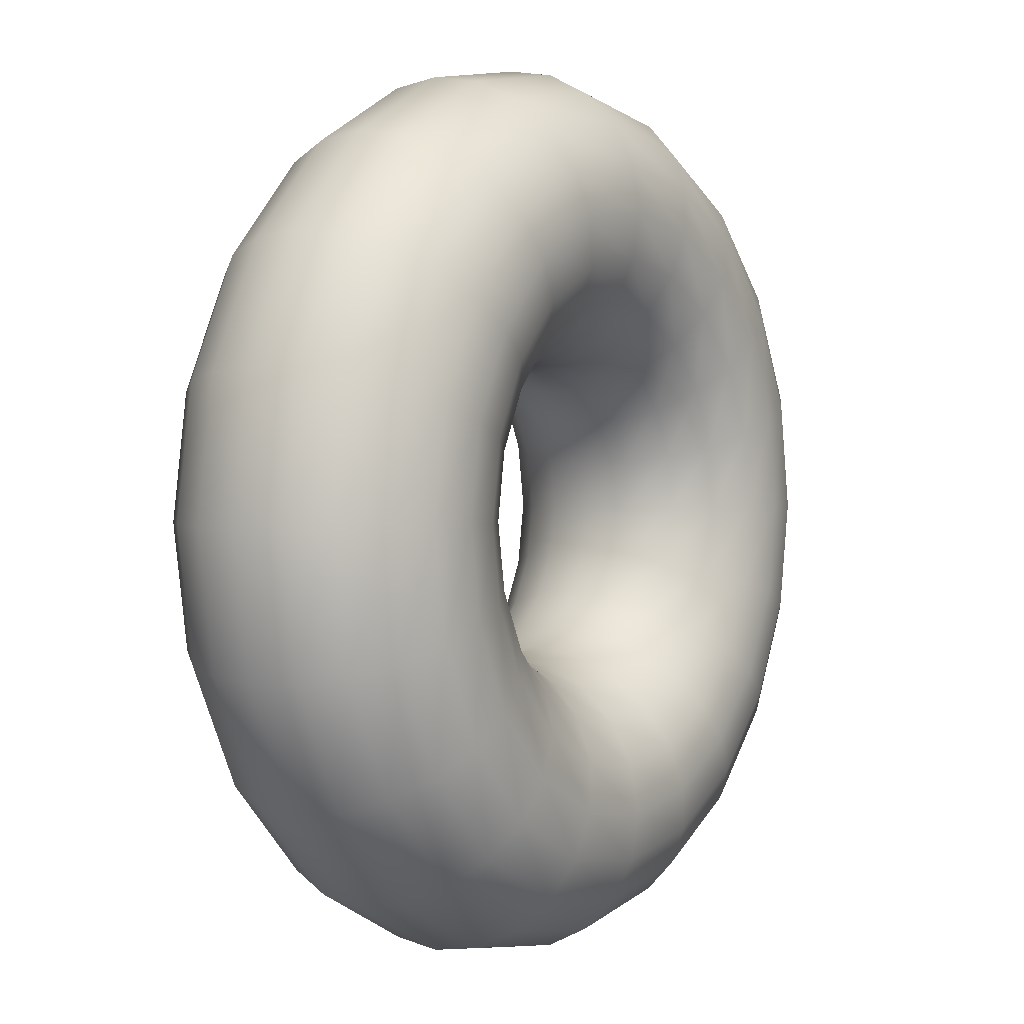
<metadata>
{"format":"obj","ext":"obj","renderer":"f3d","projection":"perspective","resolution":1024,"background":"white","views":[{"elev":2.1,"azim":122.8,"up":"+Z"}]}
</metadata>
<code>
g default
v 0.4045 0 -0.2939
v 0.4755 0 -0.1545
v 0.4243 0.1545 -0.3083
v 0.4988 0.1545 -0.1621
v 0.2939 0 -0.4045
v 0.3083 0.1545 -0.4243
v 0.1545 0 -0.4755
v 0.1621 0.1545 -0.4988
v 0 0 -0.5
v 0 0.1545 -0.5245
v -0.1545 0 -0.4755
v -0.1621 0.1545 -0.4988
v -0.2939 0 -0.4045
v -0.3083 0.1545 -0.4243
v -0.4045 0 -0.2939
v -0.4243 0.1545 -0.3083
v -0.4755 0 -0.1545
v -0.4988 0.1545 -0.1621
v -0.5 0 0
v -0.5245 0.1545 0
v -0.4755 0 0.1545
v -0.4988 0.1545 0.1621
v -0.4045 0 0.2939
v -0.4243 0.1545 0.3083
v -0.2939 0 0.4045
v -0.3083 0.1545 0.4243
v -0.1545 0 0.4755
v -0.1621 0.1545 0.4988
v 0 0 0.5
v 0 0.1545 0.5245
v 0.1545 0 0.4755
v 0.1621 0.1545 0.4988
v 0.2939 0 0.4045
v 0.3083 0.1545 0.4243
v 0.4045 0 0.2939
v 0.4243 0.1545 0.3083
v 0.4755 0 0.1545
v 0.4988 0.1545 0.1621
v 0.5 0 0
v 0.5245 0.1545 0
v 0.4818 0.2939 -0.35
v 0.5663 0.2939 -0.184
v 0.35 0.2939 -0.4818
v 0.184 0.2939 -0.5663
v 0 0.2939 -0.5955
v -0.184 0.2939 -0.5663
v -0.35 0.2939 -0.4818
v -0.4818 0.2939 -0.35
v -0.5663 0.2939 -0.184
v -0.5955 0.2939 0
v -0.5663 0.2939 0.184
v -0.4818 0.2939 0.35
v -0.35 0.2939 0.4818
v -0.184 0.2939 0.5663
v 0 0.2939 0.5955
v 0.184 0.2939 0.5663
v 0.35 0.2939 0.4818
v 0.4818 0.2939 0.35
v 0.5663 0.2939 0.184
v 0.5955 0.2939 0
v 0.5713 0.4045 -0.415
v 0.6715 0.4045 -0.2182
v 0.415 0.4045 -0.5713
v 0.2182 0.4045 -0.6715
v 0 0.4045 -0.7061
v -0.2182 0.4045 -0.6715
v -0.415 0.4045 -0.5713
v -0.5713 0.4045 -0.415
v -0.6715 0.4045 -0.2182
v -0.7061 0.4045 0
v -0.6715 0.4045 0.2182
v -0.5713 0.4045 0.415
v -0.415 0.4045 0.5713
v -0.2182 0.4045 0.6715
v 0 0.4045 0.7061
v 0.2182 0.4045 0.6715
v 0.415 0.4045 0.5713
v 0.5713 0.4045 0.415
v 0.6715 0.4045 0.2182
v 0.7061 0.4045 0
v 0.684 0.4755 -0.497
v 0.8041 0.4755 -0.2613
v 0.497 0.4755 -0.684
v 0.2613 0.4755 -0.8041
v 0 0.4755 -0.8455
v -0.2613 0.4755 -0.8041
v -0.497 0.4755 -0.684
v -0.684 0.4755 -0.497
v -0.8041 0.4755 -0.2613
v -0.8455 0.4755 0
v -0.8041 0.4755 0.2613
v -0.684 0.4755 0.497
v -0.497 0.4755 0.684
v -0.2613 0.4755 0.8041
v 0 0.4755 0.8455
v 0.2613 0.4755 0.8041
v 0.497 0.4755 0.684
v 0.684 0.4755 0.497
v 0.8041 0.4755 0.2613
v 0.8455 0.4755 0
v 0.809 0.5 -0.5878
v 0.9511 0.5 -0.309
v 0.5878 0.5 -0.809
v 0.309 0.5 -0.9511
v 0 0.5 -1
v -0.309 0.5 -0.9511
v -0.5878 0.5 -0.809
v -0.809 0.5 -0.5878
v -0.9511 0.5 -0.309
v -1 0.5 0
v -0.9511 0.5 0.309
v -0.809 0.5 0.5878
v -0.5878 0.5 0.809
v -0.309 0.5 0.9511
v 0 0.5 1
v 0.309 0.5 0.9511
v 0.5878 0.5 0.809
v 0.809 0.5 0.5878
v 0.9511 0.5 0.309
v 1 0.5 0
v 0.934 0.4755 -0.6786
v 1.098 0.4755 -0.3568
v 0.6786 0.4755 -0.934
v 0.3568 0.4755 -1.098
v 0 0.4755 -1.155
v -0.3568 0.4755 -1.098
v -0.6786 0.4755 -0.934
v -0.934 0.4755 -0.6786
v -1.098 0.4755 -0.3568
v -1.155 0.4755 0
v -1.098 0.4755 0.3568
v -0.934 0.4755 0.6786
v -0.6786 0.4755 0.934
v -0.3568 0.4755 1.098
v 0 0.4755 1.155
v 0.3568 0.4755 1.098
v 0.6786 0.4755 0.934
v 0.934 0.4755 0.6786
v 1.098 0.4755 0.3568
v 1.155 0.4755 0
v 1.047 0.4045 -0.7605
v 1.231 0.4045 -0.3998
v 0.7605 0.4045 -1.047
v 0.3998 0.4045 -1.231
v 0 0.4045 -1.294
v -0.3998 0.4045 -1.231
v -0.7605 0.4045 -1.047
v -1.047 0.4045 -0.7605
v -1.231 0.4045 -0.3998
v -1.294 0.4045 0
v -1.231 0.4045 0.3998
v -1.047 0.4045 0.7605
v -0.7605 0.4045 1.047
v -0.3998 0.4045 1.231
v 0 0.4045 1.294
v 0.3998 0.4045 1.231
v 0.7605 0.4045 1.047
v 1.047 0.4045 0.7605
v 1.231 0.4045 0.3998
v 1.294 0.4045 0
v 1.136 0.2939 -0.8256
v 1.336 0.2939 -0.434
v 0.8256 0.2939 -1.136
v 0.434 0.2939 -1.336
v 0 0.2939 -1.405
v -0.434 0.2939 -1.336
v -0.8256 0.2939 -1.136
v -1.136 0.2939 -0.8256
v -1.336 0.2939 -0.434
v -1.405 0.2939 0
v -1.336 0.2939 0.434
v -1.136 0.2939 0.8256
v -0.8256 0.2939 1.136
v -0.434 0.2939 1.336
v 0 0.2939 1.405
v 0.434 0.2939 1.336
v 0.8255 0.2939 1.136
v 1.136 0.2939 0.8255
v 1.336 0.2939 0.434
v 1.405 0.2939 0
v 1.194 0.1545 -0.8673
v 1.403 0.1545 -0.456
v 0.8673 0.1545 -1.194
v 0.456 0.1545 -1.403
v 0 0.1545 -1.476
v -0.456 0.1545 -1.403
v -0.8673 0.1545 -1.194
v -1.194 0.1545 -0.8673
v -1.403 0.1545 -0.456
v -1.476 0.1545 0
v -1.403 0.1545 0.456
v -1.194 0.1545 0.8673
v -0.8673 0.1545 1.194
v -0.456 0.1545 1.403
v 0 0.1545 1.476
v 0.456 0.1545 1.403
v 0.8673 0.1545 1.194
v 1.194 0.1545 0.8673
v 1.403 0.1545 0.456
v 1.476 0.1545 0
v 1.214 0 -0.8817
v 1.427 0 -0.4635
v 0.8817 0 -1.214
v 0.4635 0 -1.427
v 0 0 -1.5
v -0.4635 0 -1.427
v -0.8817 0 -1.214
v -1.214 0 -0.8817
v -1.427 0 -0.4635
v -1.5 0 0
v -1.427 0 0.4635
v -1.214 0 0.8817
v -0.8817 0 1.214
v -0.4635 0 1.427
v 0 0 1.5
v 0.4635 0 1.427
v 0.8817 0 1.214
v 1.214 0 0.8817
v 1.427 0 0.4635
v 1.5 0 0
v 1.194 -0.1545 -0.8673
v 1.403 -0.1545 -0.456
v 0.8673 -0.1545 -1.194
v 0.456 -0.1545 -1.403
v 0 -0.1545 -1.476
v -0.456 -0.1545 -1.403
v -0.8673 -0.1545 -1.194
v -1.194 -0.1545 -0.8673
v -1.403 -0.1545 -0.456
v -1.476 -0.1545 0
v -1.403 -0.1545 0.456
v -1.194 -0.1545 0.8673
v -0.8673 -0.1545 1.194
v -0.456 -0.1545 1.403
v 0 -0.1545 1.476
v 0.456 -0.1545 1.403
v 0.8673 -0.1545 1.194
v 1.194 -0.1545 0.8673
v 1.403 -0.1545 0.456
v 1.476 -0.1545 0
v 1.136 -0.2939 -0.8256
v 1.336 -0.2939 -0.434
v 0.8256 -0.2939 -1.136
v 0.434 -0.2939 -1.336
v 0 -0.2939 -1.405
v -0.434 -0.2939 -1.336
v -0.8256 -0.2939 -1.136
v -1.136 -0.2939 -0.8256
v -1.336 -0.2939 -0.434
v -1.405 -0.2939 0
v -1.336 -0.2939 0.434
v -1.136 -0.2939 0.8256
v -0.8256 -0.2939 1.136
v -0.434 -0.2939 1.336
v 0 -0.2939 1.405
v 0.434 -0.2939 1.336
v 0.8255 -0.2939 1.136
v 1.136 -0.2939 0.8255
v 1.336 -0.2939 0.434
v 1.405 -0.2939 0
v 1.047 -0.4045 -0.7605
v 1.231 -0.4045 -0.3998
v 0.7605 -0.4045 -1.047
v 0.3998 -0.4045 -1.231
v 0 -0.4045 -1.294
v -0.3998 -0.4045 -1.231
v -0.7605 -0.4045 -1.047
v -1.047 -0.4045 -0.7605
v -1.231 -0.4045 -0.3998
v -1.294 -0.4045 0
v -1.231 -0.4045 0.3998
v -1.047 -0.4045 0.7605
v -0.7605 -0.4045 1.047
v -0.3998 -0.4045 1.231
v 0 -0.4045 1.294
v 0.3998 -0.4045 1.231
v 0.7605 -0.4045 1.047
v 1.047 -0.4045 0.7605
v 1.231 -0.4045 0.3998
v 1.294 -0.4045 0
v 0.934 -0.4755 -0.6786
v 1.098 -0.4755 -0.3568
v 0.6786 -0.4755 -0.934
v 0.3568 -0.4755 -1.098
v 0 -0.4755 -1.155
v -0.3568 -0.4755 -1.098
v -0.6786 -0.4755 -0.934
v -0.934 -0.4755 -0.6786
v -1.098 -0.4755 -0.3568
v -1.155 -0.4755 0
v -1.098 -0.4755 0.3568
v -0.934 -0.4755 0.6786
v -0.6786 -0.4755 0.934
v -0.3568 -0.4755 1.098
v 0 -0.4755 1.155
v 0.3568 -0.4755 1.098
v 0.6786 -0.4755 0.934
v 0.934 -0.4755 0.6786
v 1.098 -0.4755 0.3568
v 1.155 -0.4755 0
v 0.809 -0.5 -0.5878
v 0.9511 -0.5 -0.309
v 0.5878 -0.5 -0.809
v 0.309 -0.5 -0.9511
v 0 -0.5 -1
v -0.309 -0.5 -0.9511
v -0.5878 -0.5 -0.809
v -0.809 -0.5 -0.5878
v -0.9511 -0.5 -0.309
v -1 -0.5 0
v -0.9511 -0.5 0.309
v -0.809 -0.5 0.5878
v -0.5878 -0.5 0.809
v -0.309 -0.5 0.9511
v 0 -0.5 1
v 0.309 -0.5 0.9511
v 0.5878 -0.5 0.809
v 0.809 -0.5 0.5878
v 0.9511 -0.5 0.309
v 1 -0.5 0
v 0.684 -0.4755 -0.497
v 0.8041 -0.4755 -0.2613
v 0.497 -0.4755 -0.684
v 0.2613 -0.4755 -0.8041
v 0 -0.4755 -0.8455
v -0.2613 -0.4755 -0.8041
v -0.497 -0.4755 -0.684
v -0.684 -0.4755 -0.497
v -0.8041 -0.4755 -0.2613
v -0.8455 -0.4755 0
v -0.8041 -0.4755 0.2613
v -0.684 -0.4755 0.497
v -0.497 -0.4755 0.684
v -0.2613 -0.4755 0.8041
v 0 -0.4755 0.8455
v 0.2613 -0.4755 0.8041
v 0.497 -0.4755 0.684
v 0.684 -0.4755 0.497
v 0.8041 -0.4755 0.2613
v 0.8455 -0.4755 0
v 0.5713 -0.4045 -0.415
v 0.6715 -0.4045 -0.2182
v 0.415 -0.4045 -0.5713
v 0.2182 -0.4045 -0.6715
v 0 -0.4045 -0.7061
v -0.2182 -0.4045 -0.6715
v -0.415 -0.4045 -0.5713
v -0.5713 -0.4045 -0.415
v -0.6715 -0.4045 -0.2182
v -0.7061 -0.4045 0
v -0.6715 -0.4045 0.2182
v -0.5713 -0.4045 0.415
v -0.415 -0.4045 0.5713
v -0.2182 -0.4045 0.6715
v 0 -0.4045 0.7061
v 0.2182 -0.4045 0.6715
v 0.415 -0.4045 0.5713
v 0.5713 -0.4045 0.415
v 0.6715 -0.4045 0.2182
v 0.7061 -0.4045 0
v 0.4818 -0.2939 -0.35
v 0.5663 -0.2939 -0.184
v 0.35 -0.2939 -0.4818
v 0.184 -0.2939 -0.5663
v 0 -0.2939 -0.5955
v -0.184 -0.2939 -0.5663
v -0.35 -0.2939 -0.4818
v -0.4818 -0.2939 -0.35
v -0.5663 -0.2939 -0.184
v -0.5955 -0.2939 0
v -0.5663 -0.2939 0.184
v -0.4818 -0.2939 0.35
v -0.35 -0.2939 0.4818
v -0.184 -0.2939 0.5663
v 0 -0.2939 0.5955
v 0.184 -0.2939 0.5663
v 0.35 -0.2939 0.4818
v 0.4818 -0.2939 0.35
v 0.5663 -0.2939 0.184
v 0.5955 -0.2939 0
v 0.4243 -0.1545 -0.3083
v 0.4988 -0.1545 -0.1621
v 0.3083 -0.1545 -0.4243
v 0.1621 -0.1545 -0.4988
v 0 -0.1545 -0.5245
v -0.1621 -0.1545 -0.4988
v -0.3083 -0.1545 -0.4243
v -0.4243 -0.1545 -0.3083
v -0.4988 -0.1545 -0.1621
v -0.5245 -0.1545 0
v -0.4988 -0.1545 0.1621
v -0.4243 -0.1545 0.3083
v -0.3083 -0.1545 0.4243
v -0.1621 -0.1545 0.4988
v 0 -0.1545 0.5245
v 0.1621 -0.1545 0.4988
v 0.3083 -0.1545 0.4243
v 0.4243 -0.1545 0.3083
v 0.4988 -0.1545 0.1621
v 0.5245 -0.1545 0
g pTorus1
f 1 2 3
f 3 2 4
f 5 1 6
f 6 1 3
f 7 5 8
f 8 5 6
f 9 7 10
f 10 7 8
f 11 9 12
f 12 9 10
f 13 11 14
f 14 11 12
f 15 13 16
f 16 13 14
f 17 15 18
f 18 15 16
f 19 17 20
f 20 17 18
f 21 19 22
f 22 19 20
f 23 21 24
f 24 21 22
f 25 23 26
f 26 23 24
f 27 25 28
f 28 25 26
f 29 27 30
f 30 27 28
f 31 29 32
f 32 29 30
f 33 31 34
f 34 31 32
f 35 33 36
f 36 33 34
f 37 35 38
f 38 35 36
f 39 37 40
f 40 37 38
f 2 39 4
f 4 39 40
f 3 4 41
f 41 4 42
f 6 3 43
f 43 3 41
f 8 6 44
f 44 6 43
f 10 8 45
f 45 8 44
f 12 10 46
f 46 10 45
f 14 12 47
f 47 12 46
f 16 14 48
f 48 14 47
f 18 16 49
f 49 16 48
f 20 18 50
f 50 18 49
f 22 20 51
f 51 20 50
f 24 22 52
f 52 22 51
f 26 24 53
f 53 24 52
f 28 26 54
f 54 26 53
f 30 28 55
f 55 28 54
f 32 30 56
f 56 30 55
f 34 32 57
f 57 32 56
f 36 34 58
f 58 34 57
f 38 36 59
f 59 36 58
f 40 38 60
f 60 38 59
f 4 40 42
f 42 40 60
f 41 42 61
f 61 42 62
f 43 41 63
f 63 41 61
f 44 43 64
f 64 43 63
f 45 44 65
f 65 44 64
f 46 45 66
f 66 45 65
f 47 46 67
f 67 46 66
f 48 47 68
f 68 47 67
f 49 48 69
f 69 48 68
f 50 49 70
f 70 49 69
f 51 50 71
f 71 50 70
f 52 51 72
f 72 51 71
f 53 52 73
f 73 52 72
f 54 53 74
f 74 53 73
f 55 54 75
f 75 54 74
f 56 55 76
f 76 55 75
f 57 56 77
f 77 56 76
f 58 57 78
f 78 57 77
f 59 58 79
f 79 58 78
f 60 59 80
f 80 59 79
f 42 60 62
f 62 60 80
f 61 62 81
f 81 62 82
f 63 61 83
f 83 61 81
f 64 63 84
f 84 63 83
f 65 64 85
f 85 64 84
f 66 65 86
f 86 65 85
f 67 66 87
f 87 66 86
f 68 67 88
f 88 67 87
f 69 68 89
f 89 68 88
f 70 69 90
f 90 69 89
f 71 70 91
f 91 70 90
f 72 71 92
f 92 71 91
f 73 72 93
f 93 72 92
f 74 73 94
f 94 73 93
f 75 74 95
f 95 74 94
f 76 75 96
f 96 75 95
f 77 76 97
f 97 76 96
f 78 77 98
f 98 77 97
f 79 78 99
f 99 78 98
f 80 79 100
f 100 79 99
f 62 80 82
f 82 80 100
f 81 82 101
f 101 82 102
f 83 81 103
f 103 81 101
f 84 83 104
f 104 83 103
f 85 84 105
f 105 84 104
f 86 85 106
f 106 85 105
f 87 86 107
f 107 86 106
f 88 87 108
f 108 87 107
f 89 88 109
f 109 88 108
f 90 89 110
f 110 89 109
f 91 90 111
f 111 90 110
f 92 91 112
f 112 91 111
f 93 92 113
f 113 92 112
f 94 93 114
f 114 93 113
f 95 94 115
f 115 94 114
f 96 95 116
f 116 95 115
f 97 96 117
f 117 96 116
f 98 97 118
f 118 97 117
f 99 98 119
f 119 98 118
f 100 99 120
f 120 99 119
f 82 100 102
f 102 100 120
f 101 102 121
f 121 102 122
f 103 101 123
f 123 101 121
f 104 103 124
f 124 103 123
f 105 104 125
f 125 104 124
f 106 105 126
f 126 105 125
f 107 106 127
f 127 106 126
f 108 107 128
f 128 107 127
f 109 108 129
f 129 108 128
f 110 109 130
f 130 109 129
f 111 110 131
f 131 110 130
f 112 111 132
f 132 111 131
f 113 112 133
f 133 112 132
f 114 113 134
f 134 113 133
f 115 114 135
f 135 114 134
f 116 115 136
f 136 115 135
f 117 116 137
f 137 116 136
f 118 117 138
f 138 117 137
f 119 118 139
f 139 118 138
f 120 119 140
f 140 119 139
f 102 120 122
f 122 120 140
f 121 122 141
f 141 122 142
f 123 121 143
f 143 121 141
f 124 123 144
f 144 123 143
f 125 124 145
f 145 124 144
f 126 125 146
f 146 125 145
f 127 126 147
f 147 126 146
f 128 127 148
f 148 127 147
f 129 128 149
f 149 128 148
f 130 129 150
f 150 129 149
f 131 130 151
f 151 130 150
f 132 131 152
f 152 131 151
f 133 132 153
f 153 132 152
f 134 133 154
f 154 133 153
f 135 134 155
f 155 134 154
f 136 135 156
f 156 135 155
f 137 136 157
f 157 136 156
f 138 137 158
f 158 137 157
f 139 138 159
f 159 138 158
f 140 139 160
f 160 139 159
f 122 140 142
f 142 140 160
f 141 142 161
f 161 142 162
f 143 141 163
f 163 141 161
f 144 143 164
f 164 143 163
f 145 144 165
f 165 144 164
f 146 145 166
f 166 145 165
f 147 146 167
f 167 146 166
f 148 147 168
f 168 147 167
f 149 148 169
f 169 148 168
f 150 149 170
f 170 149 169
f 151 150 171
f 171 150 170
f 152 151 172
f 172 151 171
f 153 152 173
f 173 152 172
f 154 153 174
f 174 153 173
f 155 154 175
f 175 154 174
f 156 155 176
f 176 155 175
f 157 156 177
f 177 156 176
f 158 157 178
f 178 157 177
f 159 158 179
f 179 158 178
f 160 159 180
f 180 159 179
f 142 160 162
f 162 160 180
f 161 162 181
f 181 162 182
f 163 161 183
f 183 161 181
f 164 163 184
f 184 163 183
f 165 164 185
f 185 164 184
f 166 165 186
f 186 165 185
f 167 166 187
f 187 166 186
f 168 167 188
f 188 167 187
f 169 168 189
f 189 168 188
f 170 169 190
f 190 169 189
f 171 170 191
f 191 170 190
f 172 171 192
f 192 171 191
f 173 172 193
f 193 172 192
f 174 173 194
f 194 173 193
f 175 174 195
f 195 174 194
f 176 175 196
f 196 175 195
f 177 176 197
f 197 176 196
f 178 177 198
f 198 177 197
f 179 178 199
f 199 178 198
f 180 179 200
f 200 179 199
f 162 180 182
f 182 180 200
f 181 182 201
f 201 182 202
f 183 181 203
f 203 181 201
f 184 183 204
f 204 183 203
f 185 184 205
f 205 184 204
f 186 185 206
f 206 185 205
f 187 186 207
f 207 186 206
f 188 187 208
f 208 187 207
f 189 188 209
f 209 188 208
f 190 189 210
f 210 189 209
f 191 190 211
f 211 190 210
f 192 191 212
f 212 191 211
f 193 192 213
f 213 192 212
f 194 193 214
f 214 193 213
f 195 194 215
f 215 194 214
f 196 195 216
f 216 195 215
f 197 196 217
f 217 196 216
f 198 197 218
f 218 197 217
f 199 198 219
f 219 198 218
f 200 199 220
f 220 199 219
f 182 200 202
f 202 200 220
f 201 202 221
f 221 202 222
f 203 201 223
f 223 201 221
f 204 203 224
f 224 203 223
f 205 204 225
f 225 204 224
f 206 205 226
f 226 205 225
f 207 206 227
f 227 206 226
f 208 207 228
f 228 207 227
f 209 208 229
f 229 208 228
f 210 209 230
f 230 209 229
f 211 210 231
f 231 210 230
f 212 211 232
f 232 211 231
f 213 212 233
f 233 212 232
f 214 213 234
f 234 213 233
f 215 214 235
f 235 214 234
f 216 215 236
f 236 215 235
f 217 216 237
f 237 216 236
f 218 217 238
f 238 217 237
f 219 218 239
f 239 218 238
f 220 219 240
f 240 219 239
f 202 220 222
f 222 220 240
f 221 222 241
f 241 222 242
f 223 221 243
f 243 221 241
f 224 223 244
f 244 223 243
f 225 224 245
f 245 224 244
f 226 225 246
f 246 225 245
f 227 226 247
f 247 226 246
f 228 227 248
f 248 227 247
f 229 228 249
f 249 228 248
f 230 229 250
f 250 229 249
f 231 230 251
f 251 230 250
f 232 231 252
f 252 231 251
f 233 232 253
f 253 232 252
f 234 233 254
f 254 233 253
f 235 234 255
f 255 234 254
f 236 235 256
f 256 235 255
f 237 236 257
f 257 236 256
f 238 237 258
f 258 237 257
f 239 238 259
f 259 238 258
f 240 239 260
f 260 239 259
f 222 240 242
f 242 240 260
f 241 242 261
f 261 242 262
f 243 241 263
f 263 241 261
f 244 243 264
f 264 243 263
f 245 244 265
f 265 244 264
f 246 245 266
f 266 245 265
f 247 246 267
f 267 246 266
f 248 247 268
f 268 247 267
f 249 248 269
f 269 248 268
f 250 249 270
f 270 249 269
f 251 250 271
f 271 250 270
f 252 251 272
f 272 251 271
f 253 252 273
f 273 252 272
f 254 253 274
f 274 253 273
f 255 254 275
f 275 254 274
f 256 255 276
f 276 255 275
f 257 256 277
f 277 256 276
f 258 257 278
f 278 257 277
f 259 258 279
f 279 258 278
f 260 259 280
f 280 259 279
f 242 260 262
f 262 260 280
f 261 262 281
f 281 262 282
f 263 261 283
f 283 261 281
f 264 263 284
f 284 263 283
f 265 264 285
f 285 264 284
f 266 265 286
f 286 265 285
f 267 266 287
f 287 266 286
f 268 267 288
f 288 267 287
f 269 268 289
f 289 268 288
f 270 269 290
f 290 269 289
f 271 270 291
f 291 270 290
f 272 271 292
f 292 271 291
f 273 272 293
f 293 272 292
f 274 273 294
f 294 273 293
f 275 274 295
f 295 274 294
f 276 275 296
f 296 275 295
f 277 276 297
f 297 276 296
f 278 277 298
f 298 277 297
f 279 278 299
f 299 278 298
f 280 279 300
f 300 279 299
f 262 280 282
f 282 280 300
f 281 282 301
f 301 282 302
f 283 281 303
f 303 281 301
f 284 283 304
f 304 283 303
f 285 284 305
f 305 284 304
f 286 285 306
f 306 285 305
f 287 286 307
f 307 286 306
f 288 287 308
f 308 287 307
f 289 288 309
f 309 288 308
f 290 289 310
f 310 289 309
f 291 290 311
f 311 290 310
f 292 291 312
f 312 291 311
f 293 292 313
f 313 292 312
f 294 293 314
f 314 293 313
f 295 294 315
f 315 294 314
f 296 295 316
f 316 295 315
f 297 296 317
f 317 296 316
f 298 297 318
f 318 297 317
f 299 298 319
f 319 298 318
f 300 299 320
f 320 299 319
f 282 300 302
f 302 300 320
f 301 302 321
f 321 302 322
f 303 301 323
f 323 301 321
f 304 303 324
f 324 303 323
f 305 304 325
f 325 304 324
f 306 305 326
f 326 305 325
f 307 306 327
f 327 306 326
f 308 307 328
f 328 307 327
f 309 308 329
f 329 308 328
f 310 309 330
f 330 309 329
f 311 310 331
f 331 310 330
f 312 311 332
f 332 311 331
f 313 312 333
f 333 312 332
f 314 313 334
f 334 313 333
f 315 314 335
f 335 314 334
f 316 315 336
f 336 315 335
f 317 316 337
f 337 316 336
f 318 317 338
f 338 317 337
f 319 318 339
f 339 318 338
f 320 319 340
f 340 319 339
f 302 320 322
f 322 320 340
f 321 322 341
f 341 322 342
f 323 321 343
f 343 321 341
f 324 323 344
f 344 323 343
f 325 324 345
f 345 324 344
f 326 325 346
f 346 325 345
f 327 326 347
f 347 326 346
f 328 327 348
f 348 327 347
f 329 328 349
f 349 328 348
f 330 329 350
f 350 329 349
f 331 330 351
f 351 330 350
f 332 331 352
f 352 331 351
f 333 332 353
f 353 332 352
f 334 333 354
f 354 333 353
f 335 334 355
f 355 334 354
f 336 335 356
f 356 335 355
f 337 336 357
f 357 336 356
f 338 337 358
f 358 337 357
f 339 338 359
f 359 338 358
f 340 339 360
f 360 339 359
f 322 340 342
f 342 340 360
f 341 342 361
f 361 342 362
f 343 341 363
f 363 341 361
f 344 343 364
f 364 343 363
f 345 344 365
f 365 344 364
f 346 345 366
f 366 345 365
f 347 346 367
f 367 346 366
f 348 347 368
f 368 347 367
f 349 348 369
f 369 348 368
f 350 349 370
f 370 349 369
f 351 350 371
f 371 350 370
f 352 351 372
f 372 351 371
f 353 352 373
f 373 352 372
f 354 353 374
f 374 353 373
f 355 354 375
f 375 354 374
f 356 355 376
f 376 355 375
f 357 356 377
f 377 356 376
f 358 357 378
f 378 357 377
f 359 358 379
f 379 358 378
f 360 359 380
f 380 359 379
f 342 360 362
f 362 360 380
f 361 362 381
f 381 362 382
f 363 361 383
f 383 361 381
f 364 363 384
f 384 363 383
f 365 364 385
f 385 364 384
f 366 365 386
f 386 365 385
f 367 366 387
f 387 366 386
f 368 367 388
f 388 367 387
f 369 368 389
f 389 368 388
f 370 369 390
f 390 369 389
f 371 370 391
f 391 370 390
f 372 371 392
f 392 371 391
f 373 372 393
f 393 372 392
f 374 373 394
f 394 373 393
f 375 374 395
f 395 374 394
f 376 375 396
f 396 375 395
f 377 376 397
f 397 376 396
f 378 377 398
f 398 377 397
f 379 378 399
f 399 378 398
f 380 379 400
f 400 379 399
f 362 380 382
f 382 380 400
f 381 382 1
f 1 382 2
f 383 381 5
f 5 381 1
f 384 383 7
f 7 383 5
f 385 384 9
f 9 384 7
f 386 385 11
f 11 385 9
f 387 386 13
f 13 386 11
f 388 387 15
f 15 387 13
f 389 388 17
f 17 388 15
f 390 389 19
f 19 389 17
f 391 390 21
f 21 390 19
f 392 391 23
f 23 391 21
f 393 392 25
f 25 392 23
f 394 393 27
f 27 393 25
f 395 394 29
f 29 394 27
f 396 395 31
f 31 395 29
f 397 396 33
f 33 396 31
f 398 397 35
f 35 397 33
f 399 398 37
f 37 398 35
f 400 399 39
f 39 399 37
f 382 400 2
f 2 400 39

</code>
